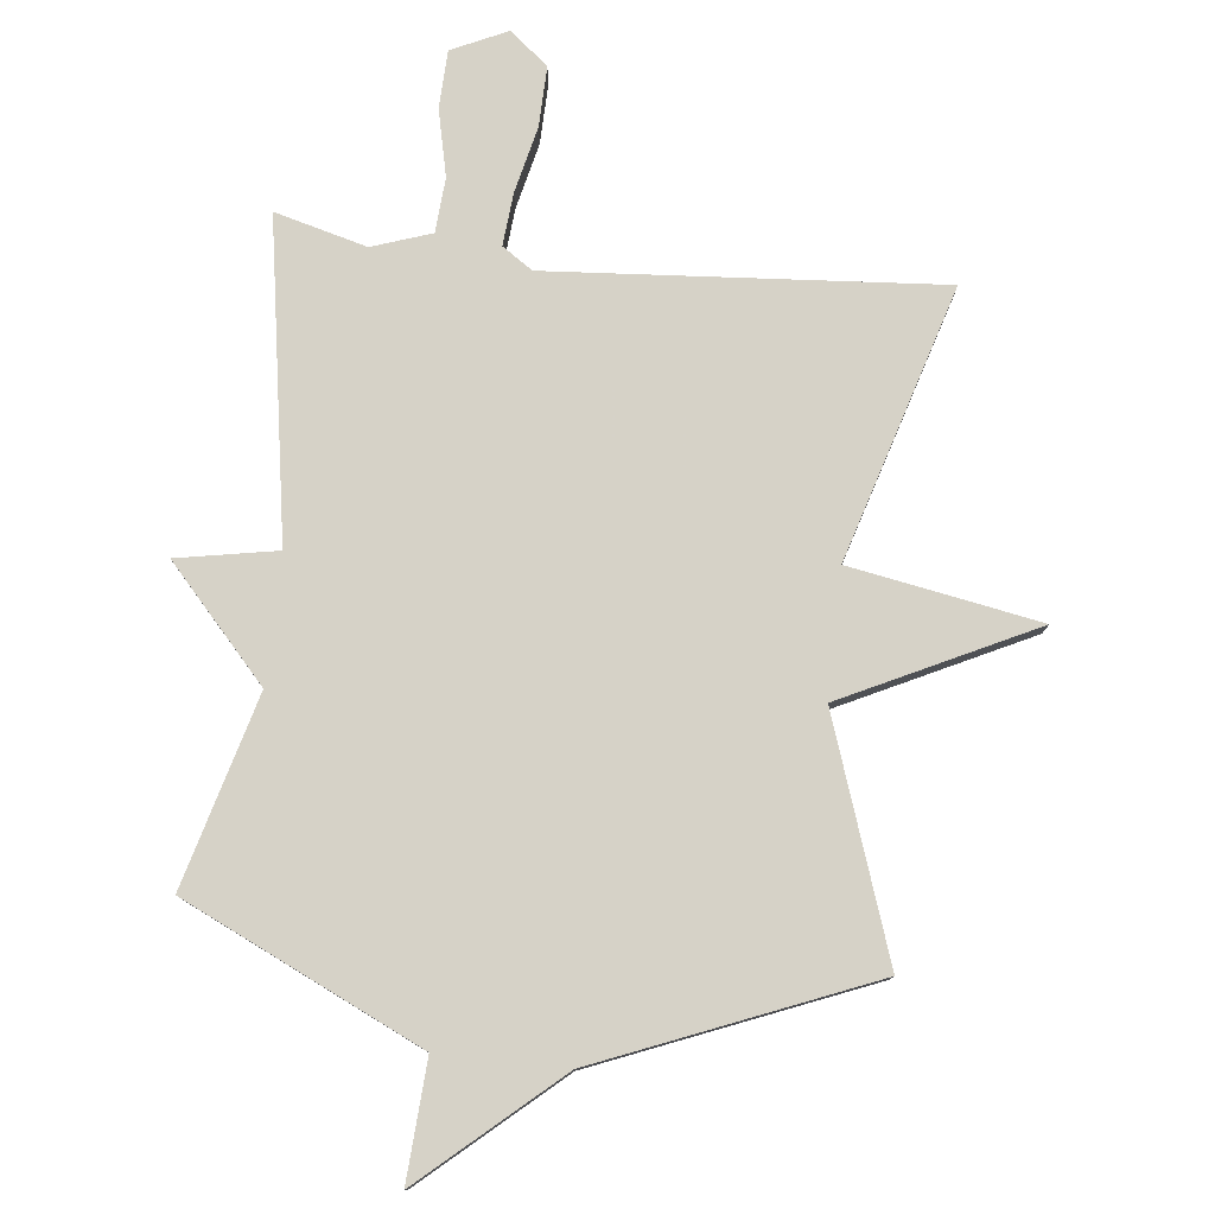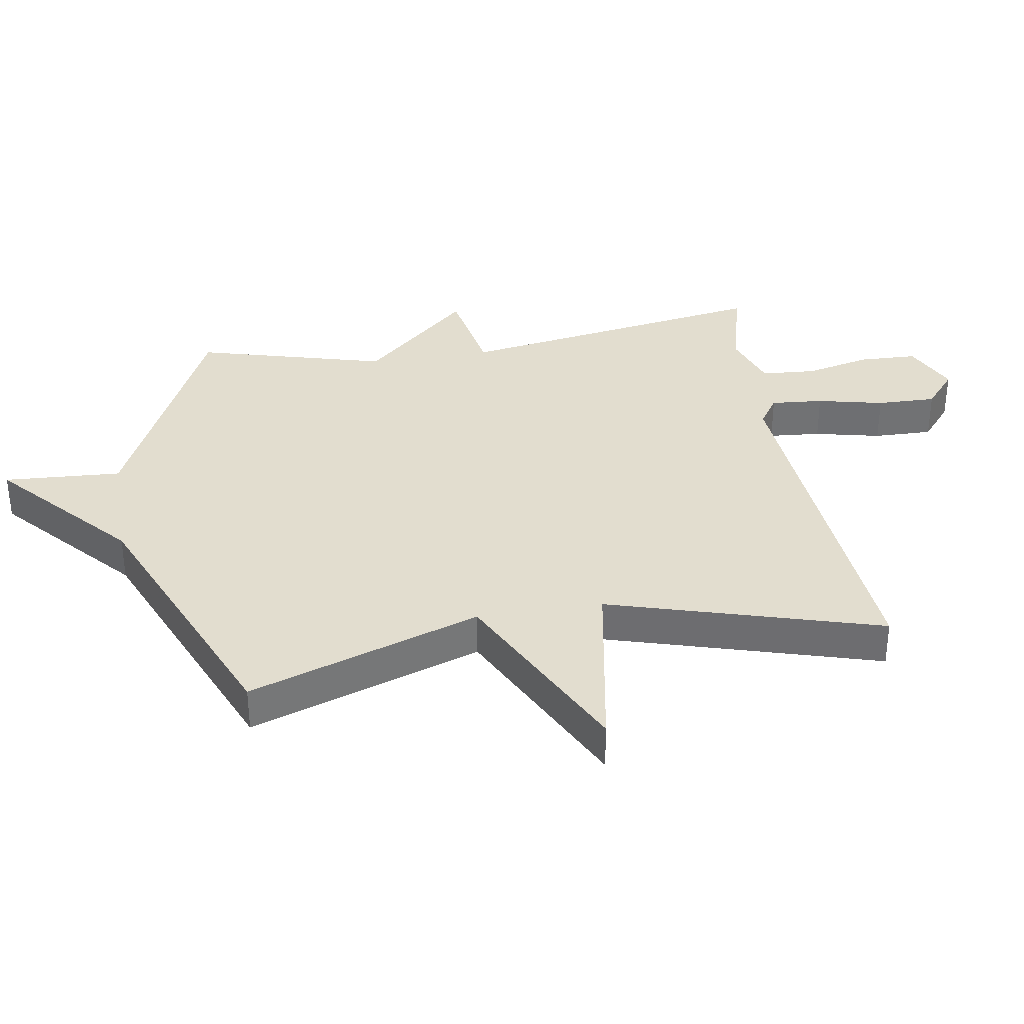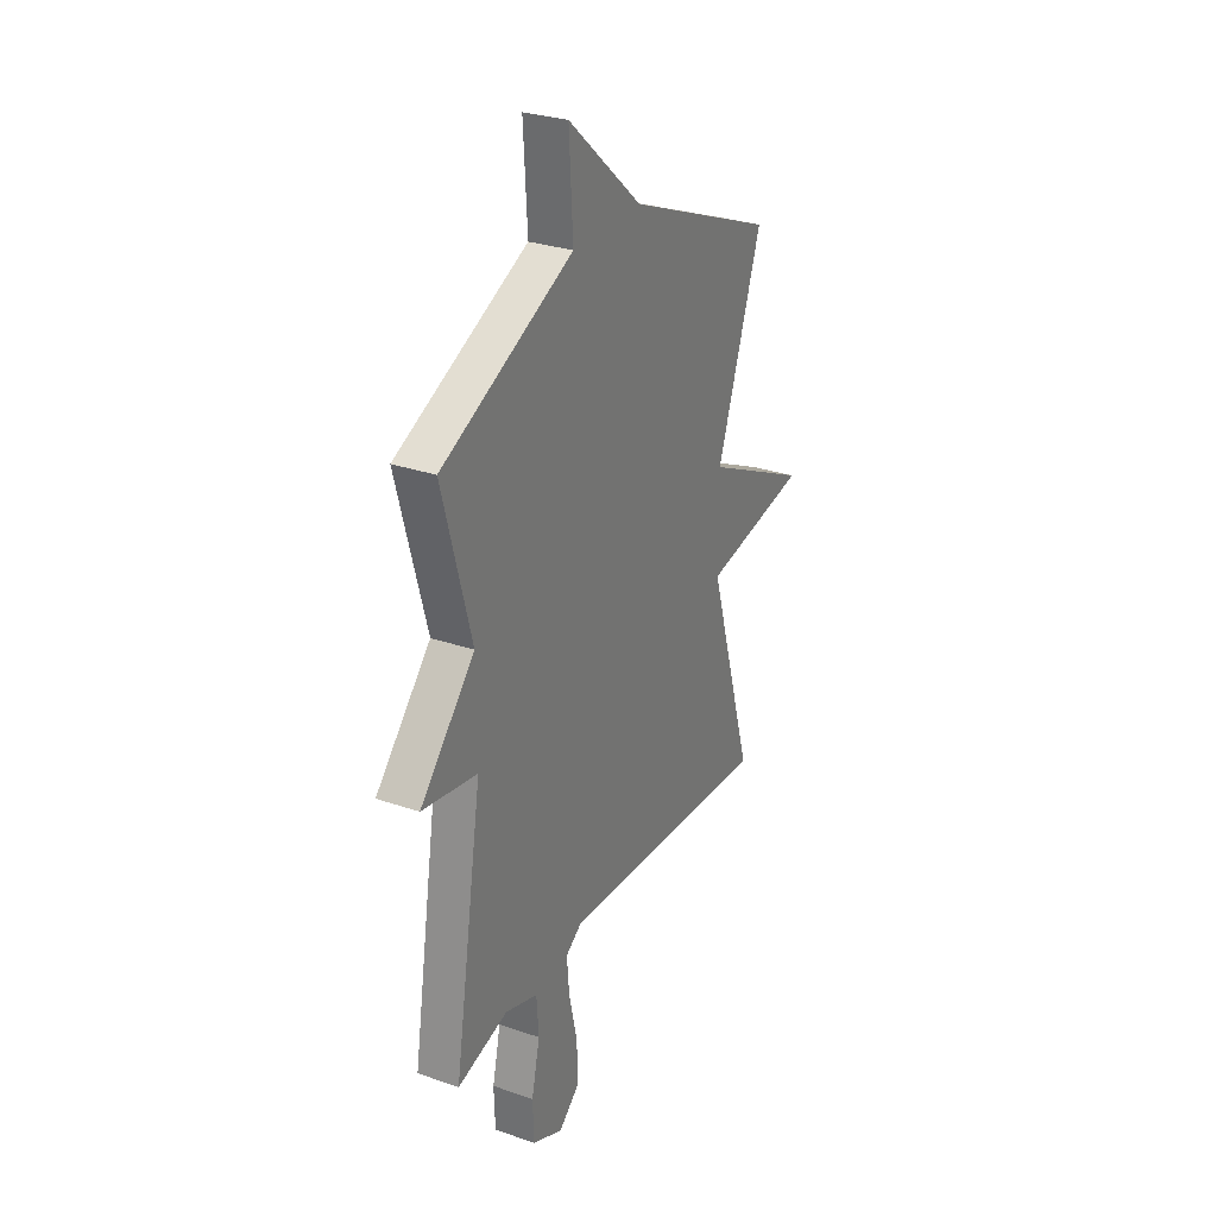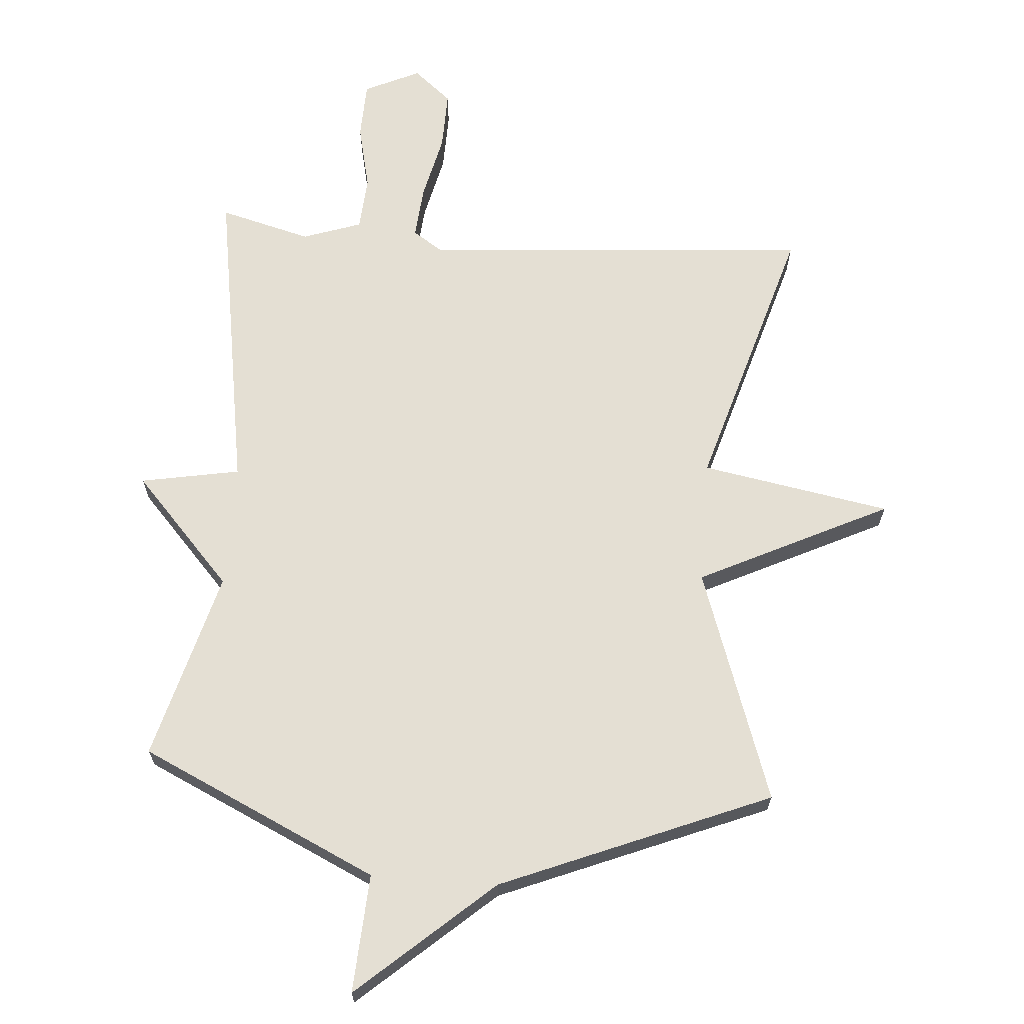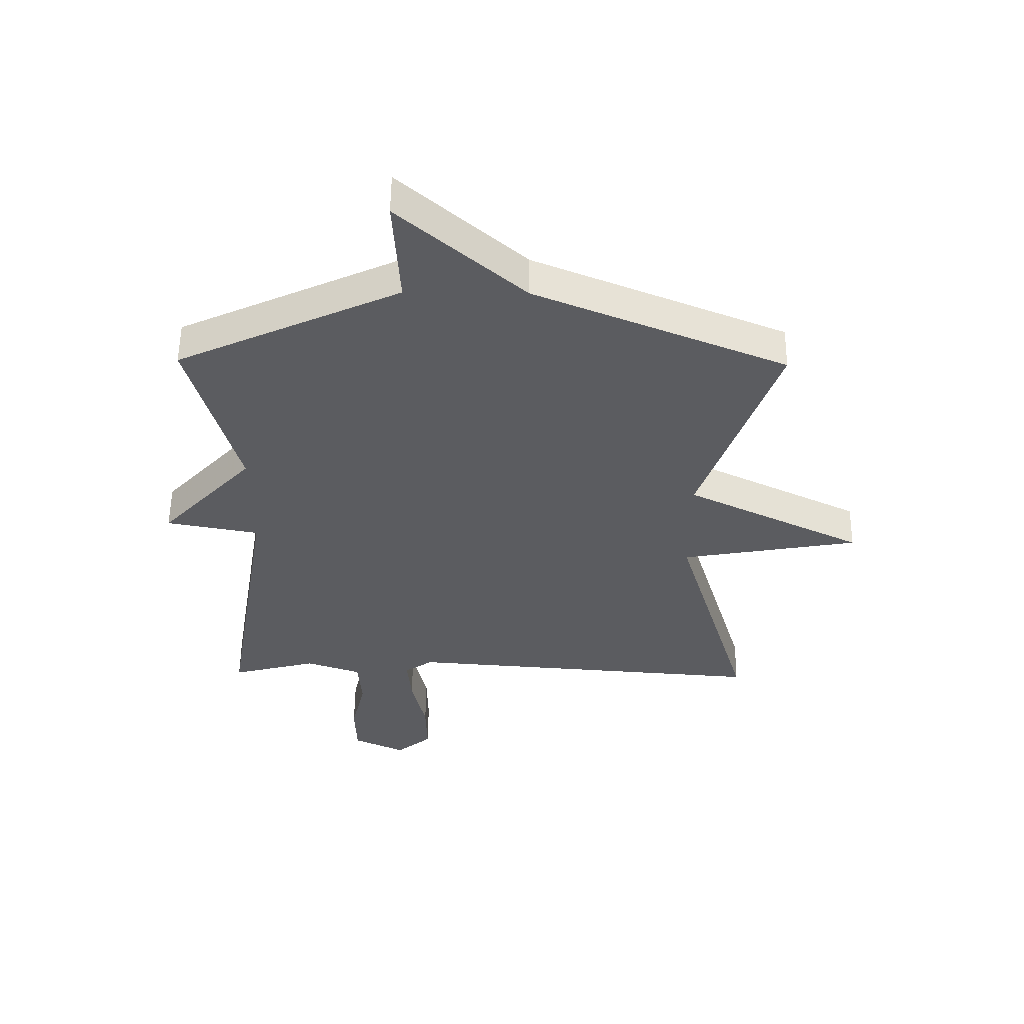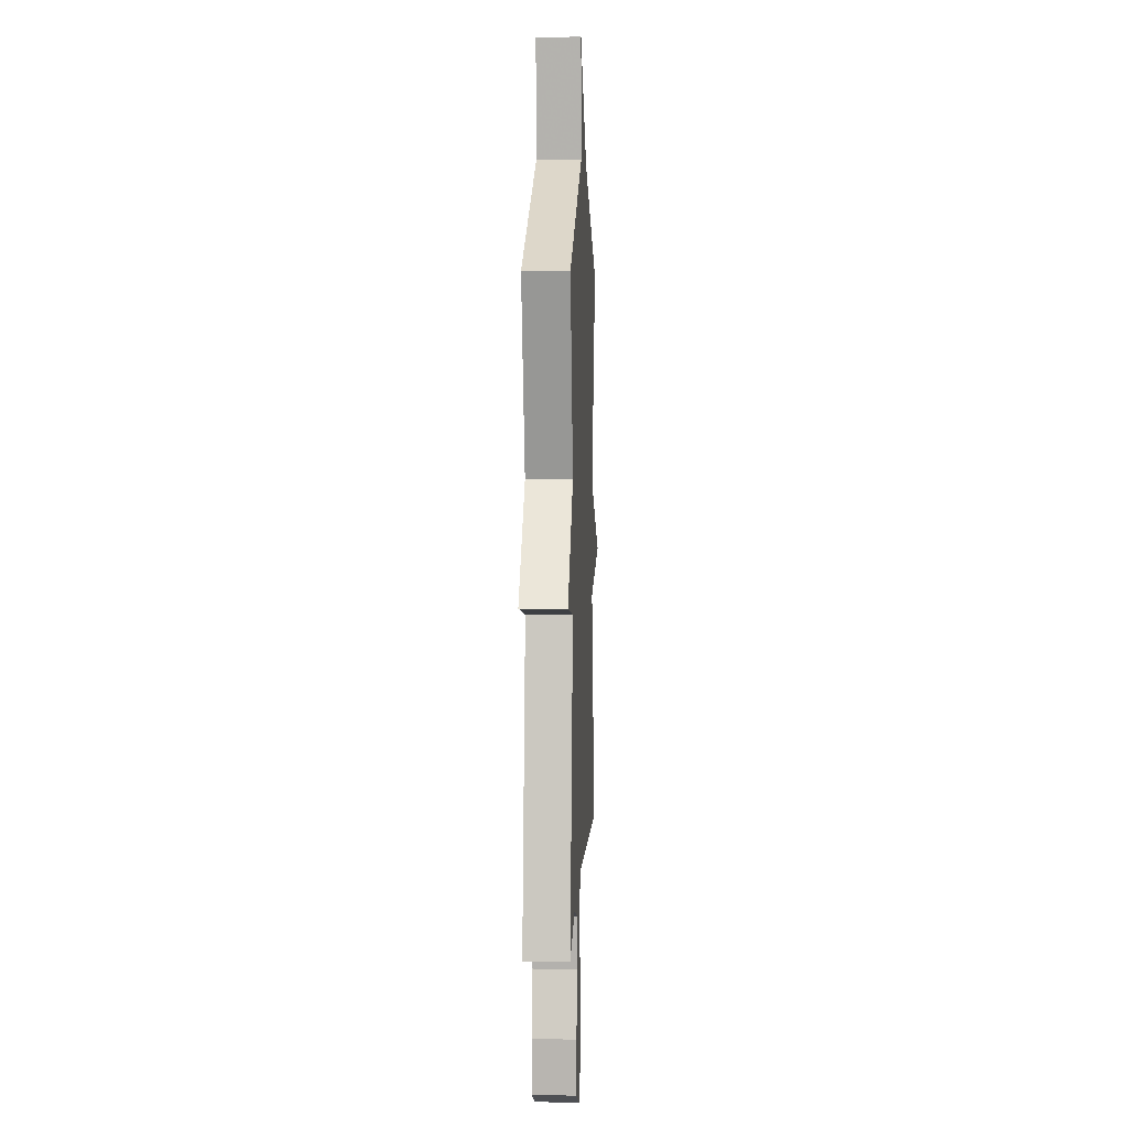
<metadata>
{"format":"obj","ext":"obj","renderer":"f3d","projection":"perspective","resolution":1024,"background":"white","views":[{"elev":78.5,"azim":6.4,"up":"+Y"},{"elev":34.9,"azim":80.7,"up":"+Y"},{"elev":29.2,"azim":-62.8,"up":"+Z"},{"elev":66.6,"azim":4.4,"up":"+Y"},{"elev":55.1,"azim":0.6,"up":"+Z"},{"elev":6.3,"azim":-87.3,"up":"+Z"}]}
</metadata>
<code>
v -0.5 0.07 -0.5
v -0.418 0.07 -0.001
v -0.575 0.07 0.028
v -0.418 0.07 0.199
v -0.5 0.07 0.5
v -0.124 0.07 0.675
v -0.135 0.07 0.862
v 0.076 0.07 0.675
v 0.5 0.07 0.5
v 0.372 0.07 0.131
v 0.672 0.07 -0.016
v 0.372 0.07 -0.069
v 0.5 0.07 -0.5
v -0.114 0.07 -0.453
v -0.162 0.07 -0.485
v -0.155 0.07 -0.568
v -0.131 0.07 -0.673
v -0.129 0.07 -0.767
v -0.189 0.07 -0.817
v -0.277 0.07 -0.776
v -0.28 0.07 -0.685
v -0.256 0.07 -0.58
v -0.262 0.07 -0.494
v -0.355 0.07 -0.462
v -0.5 0 -0.5
v -0.418 0 -0.001
v -0.575 0 0.028
v -0.418 0 0.199
v -0.5 0 0.5
v -0.124 0 0.675
v -0.135 0 0.862
v 0.076 0 0.675
v 0.5 0 0.5
v 0.372 0 0.131
v 0.672 0 -0.016
v 0.372 0 -0.069
v 0.5 0 -0.5
v -0.114 0 -0.453
v -0.162 0 -0.485
v -0.155 0 -0.568
v -0.131 0 -0.673
v -0.129 0 -0.767
v -0.189 0 -0.817
v -0.277 0 -0.776
v -0.28 0 -0.685
v -0.256 0 -0.58
v -0.262 0 -0.494
v -0.355 0 -0.462
f 20 21 22
f 19 20 22
f 18 19 22
f 17 18 22
f 16 17 22
f 15 16 22 23
f 14 15 23 24
f 12 13 14
f 10 11 12
f 10 12 14 24
f 24 1 2
f 10 24 2
f 9 10 2
f 8 9 2
f 4 5 6
f 8 2 3 4
f 8 4 6
f 6 7 8
f 46 45 44
f 46 44 43
f 46 43 42
f 46 42 41
f 46 41 40
f 47 46 40 39
f 48 47 39 38
f 38 37 36
f 36 35 34
f 48 38 36 34
f 26 25 48
f 26 48 34
f 26 34 33
f 26 33 32
f 30 29 28
f 28 27 26 32
f 30 28 32
f 32 31 30
f 1 25 26 2
f 2 26 27 3
f 3 27 28 4
f 4 28 29 5
f 5 29 30 6
f 6 30 31 7
f 7 31 32 8
f 8 32 33 9
f 9 33 34 10
f 10 34 35 11
f 11 35 36 12
f 12 36 37 13
f 13 37 38 14
f 14 38 39 15
f 15 39 40 16
f 16 40 41 17
f 17 41 42 18
f 18 42 43 19
f 19 43 44 20
f 20 44 45 21
f 21 45 46 22
f 22 46 47 23
f 23 47 48 24
f 24 48 25 1

</code>
